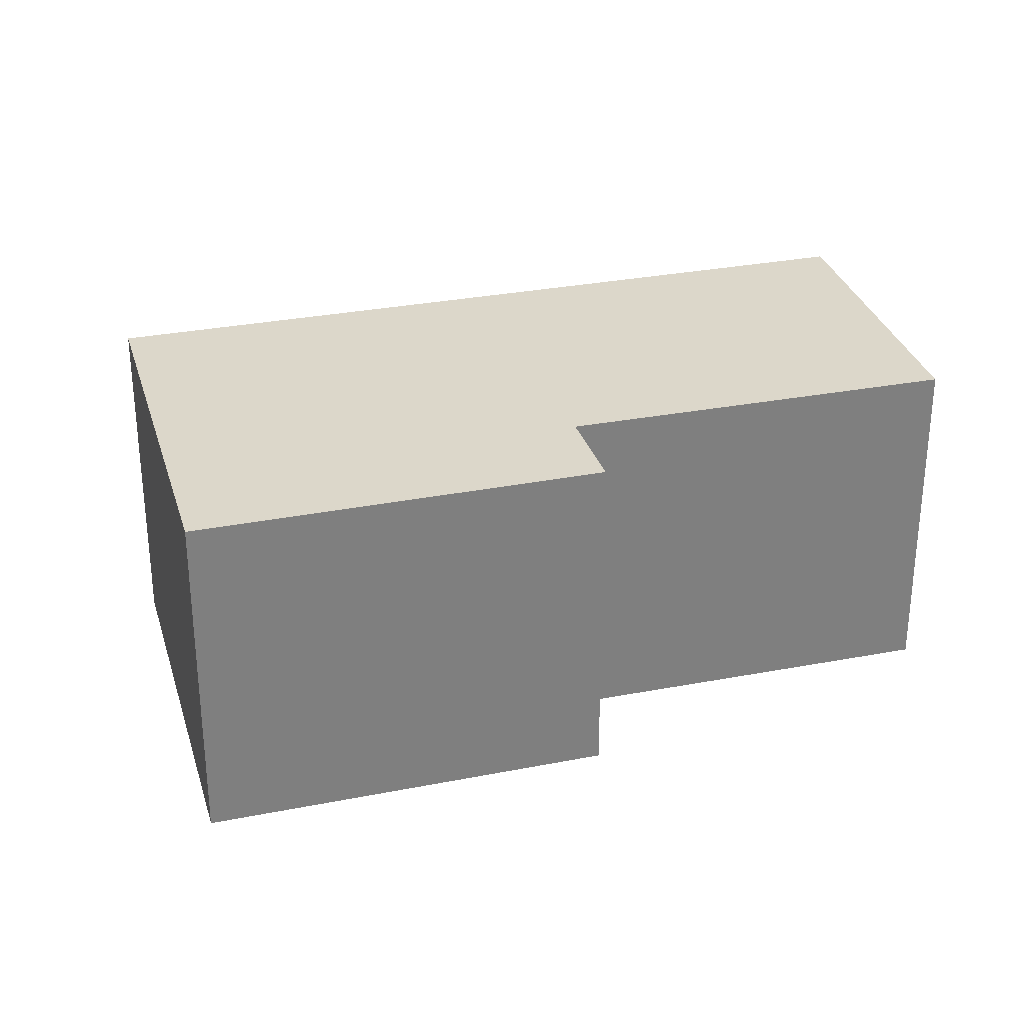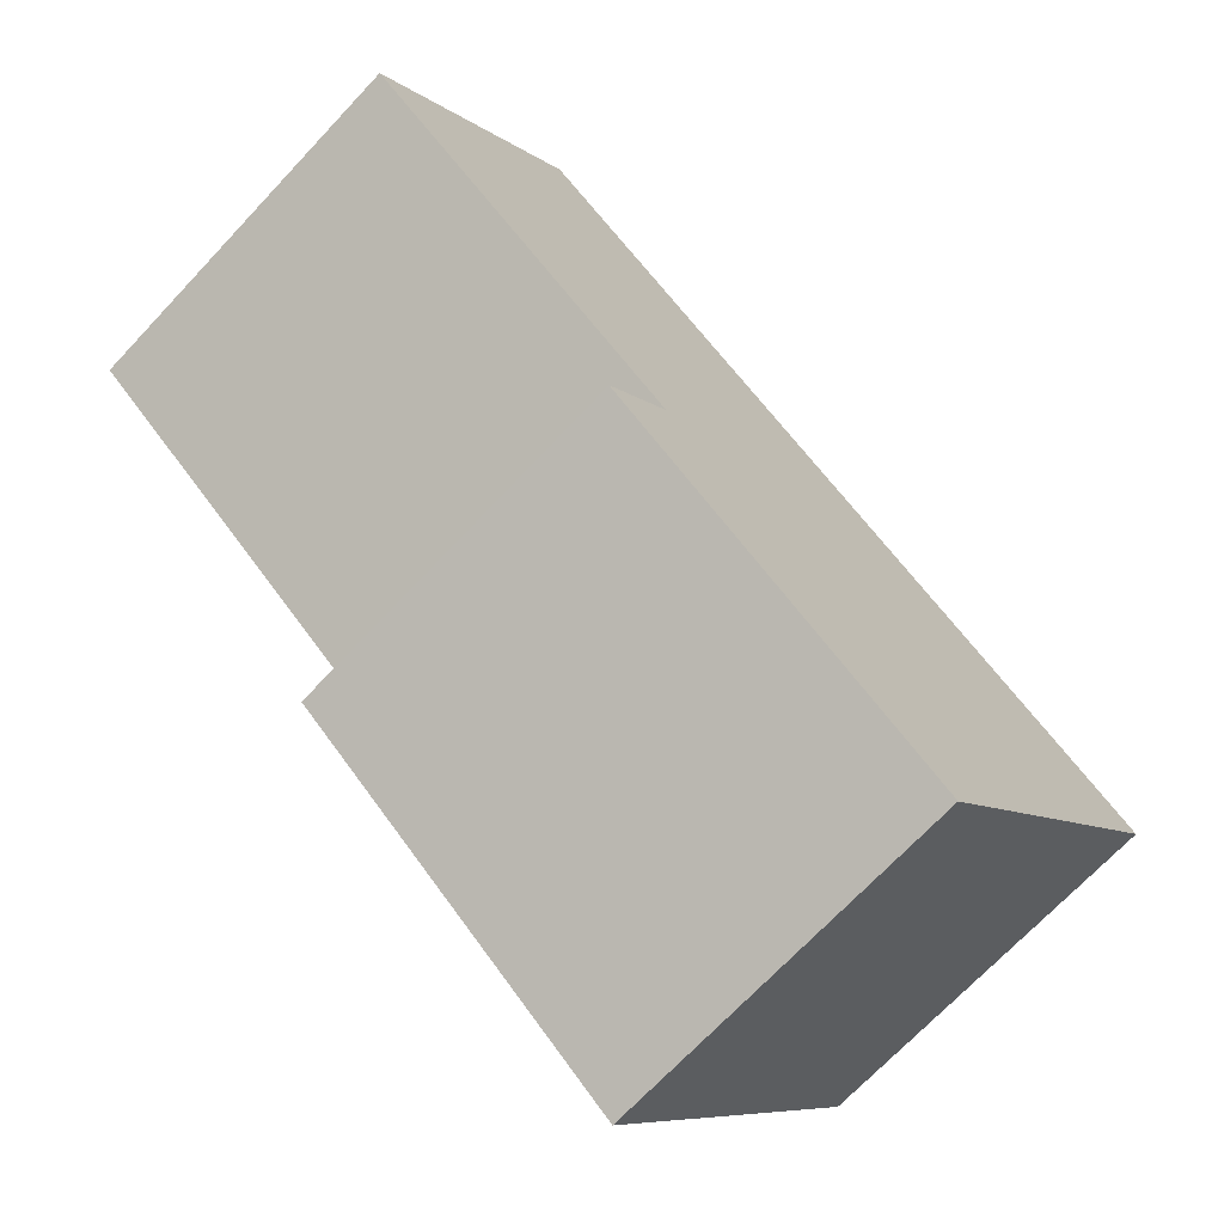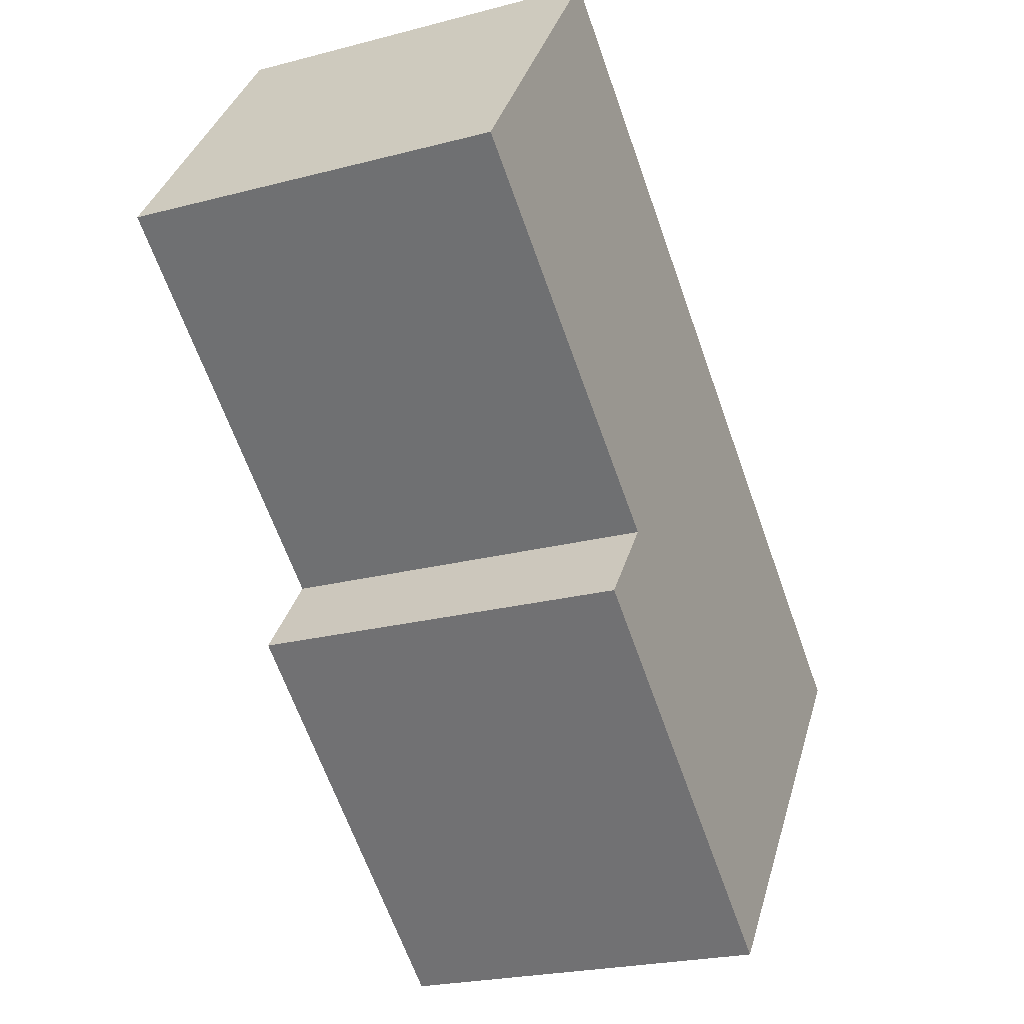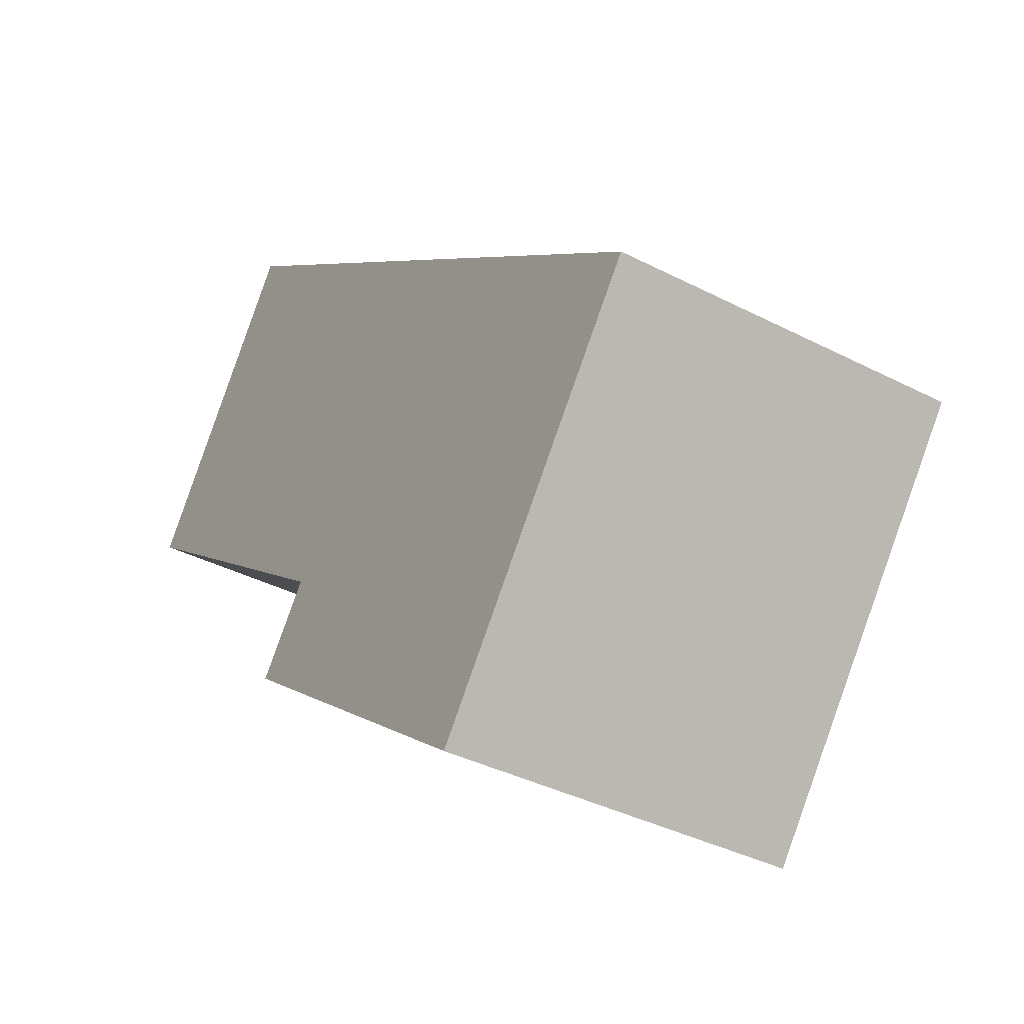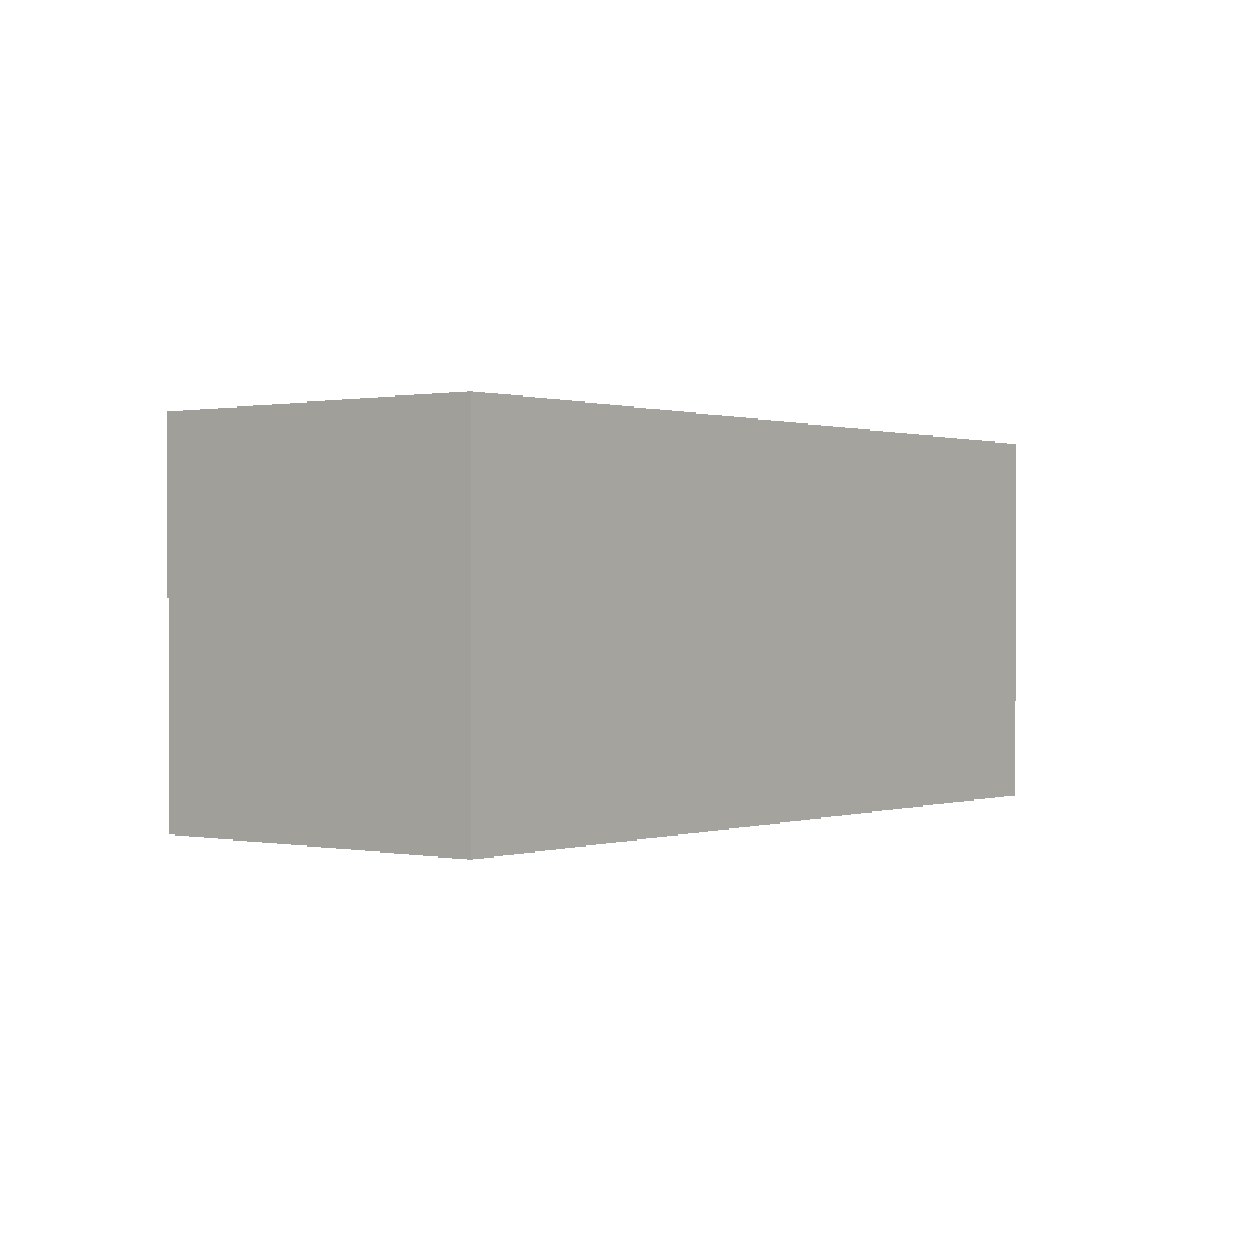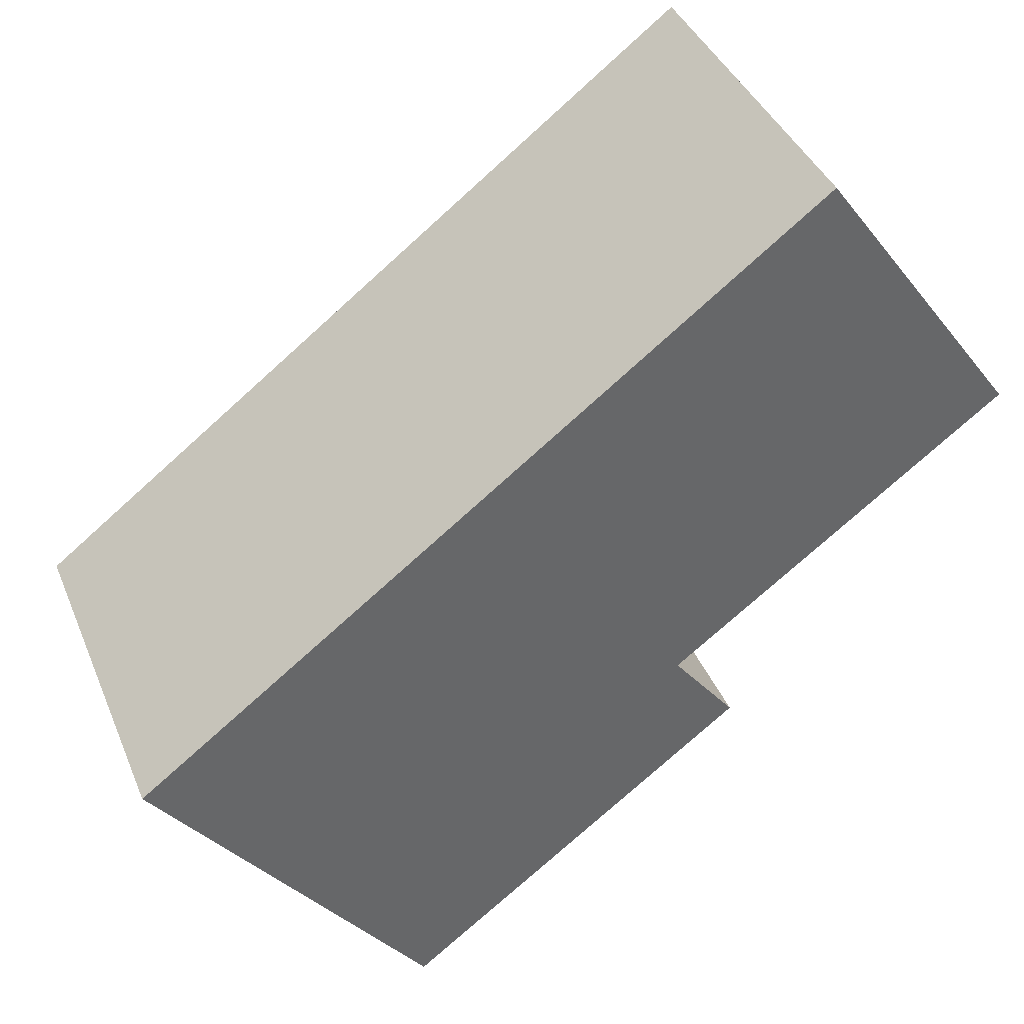
<metadata>
{"format":"obj","ext":"obj","renderer":"f3d","projection":"perspective","resolution":1024,"background":"white","views":[{"elev":30.4,"azim":-158.4,"up":"+Y"},{"elev":-70.1,"azim":-43.2,"up":"+Z"},{"elev":-22.9,"azim":-65.6,"up":"+Z"},{"elev":-37.7,"azim":56.6,"up":"+Z"},{"elev":0.4,"azim":-15.1,"up":"+Y"},{"elev":39.4,"azim":159.0,"up":"+Z"}]}
</metadata>
<code>
v  1.315 2.323 1.815
v  2.144 2.323 -1.62
v  0 2.323 1.422e-16
v  5.701 2.323 -1.539
v  3.945 2.323 -3.843
v  1.739 2.323 -2.141
v  5.701 9.424e-17 -1.539
v  3.945 2.353e-16 -3.843
v  1.739 1.311e-16 -2.141
v  2.144 9.92e-17 -1.62
v  0 0 0
v  1.315 -1.111e-16 1.815
g defaultobject
f 1 2 3
f 2 1 4
f 2 4 5
f 5 6 2
f 7 5 4
f 5 7 8
f 8 6 5
f 6 8 9
f 10 3 2
f 3 10 11
f 9 2 6
f 2 9 10
f 11 1 3
f 1 11 12
f 12 4 1
f 4 12 7
f 12 8 7
f 8 12 10
f 10 12 11
f 9 8 10

</code>
